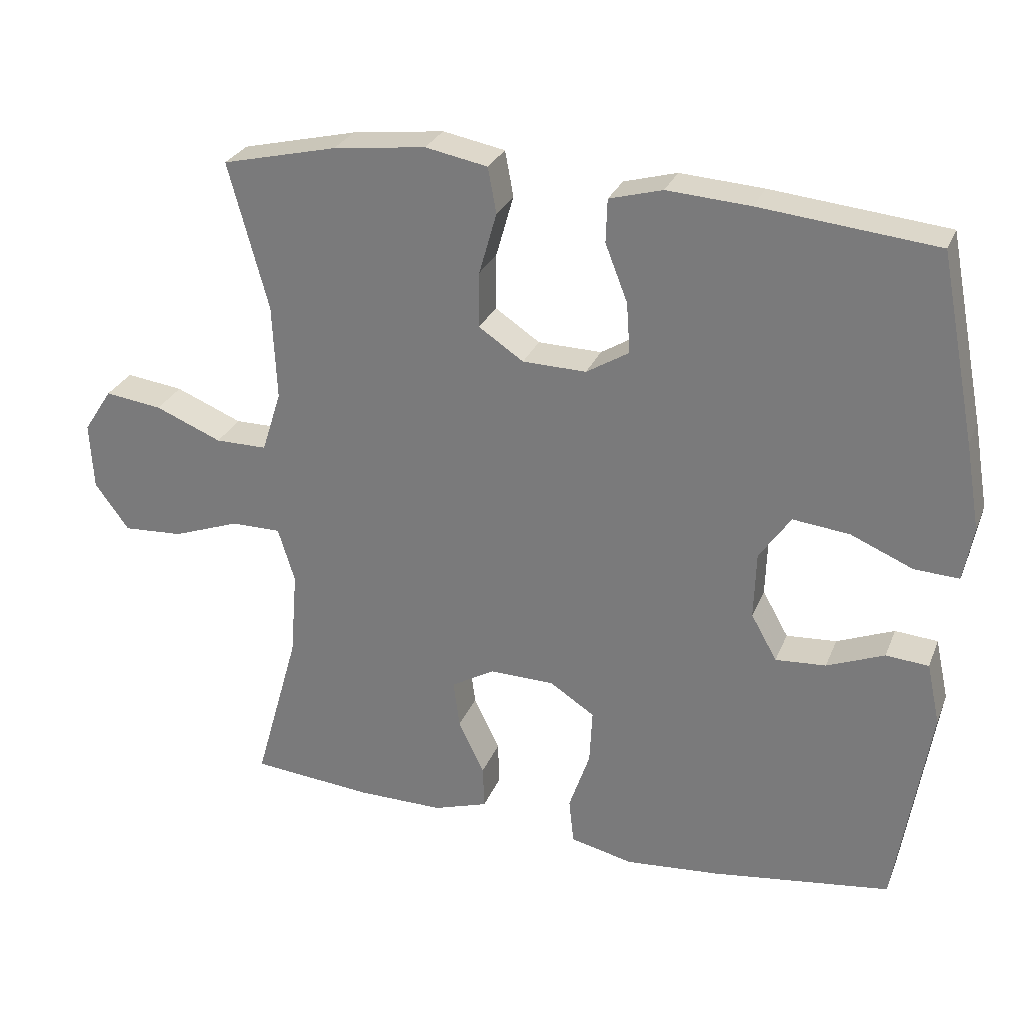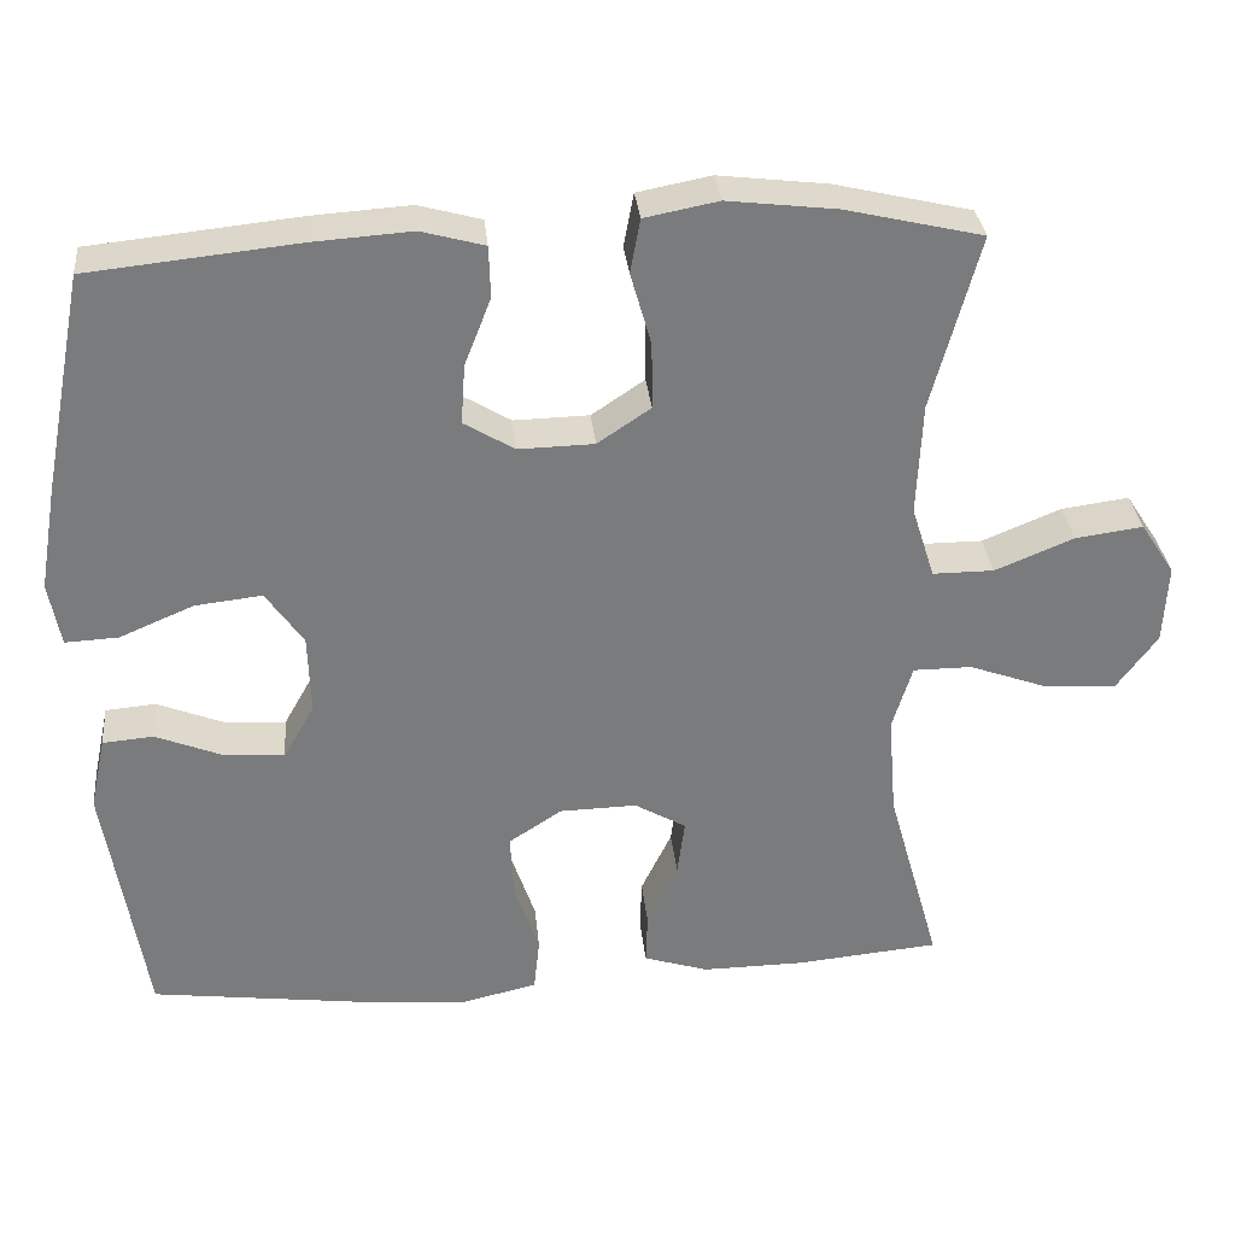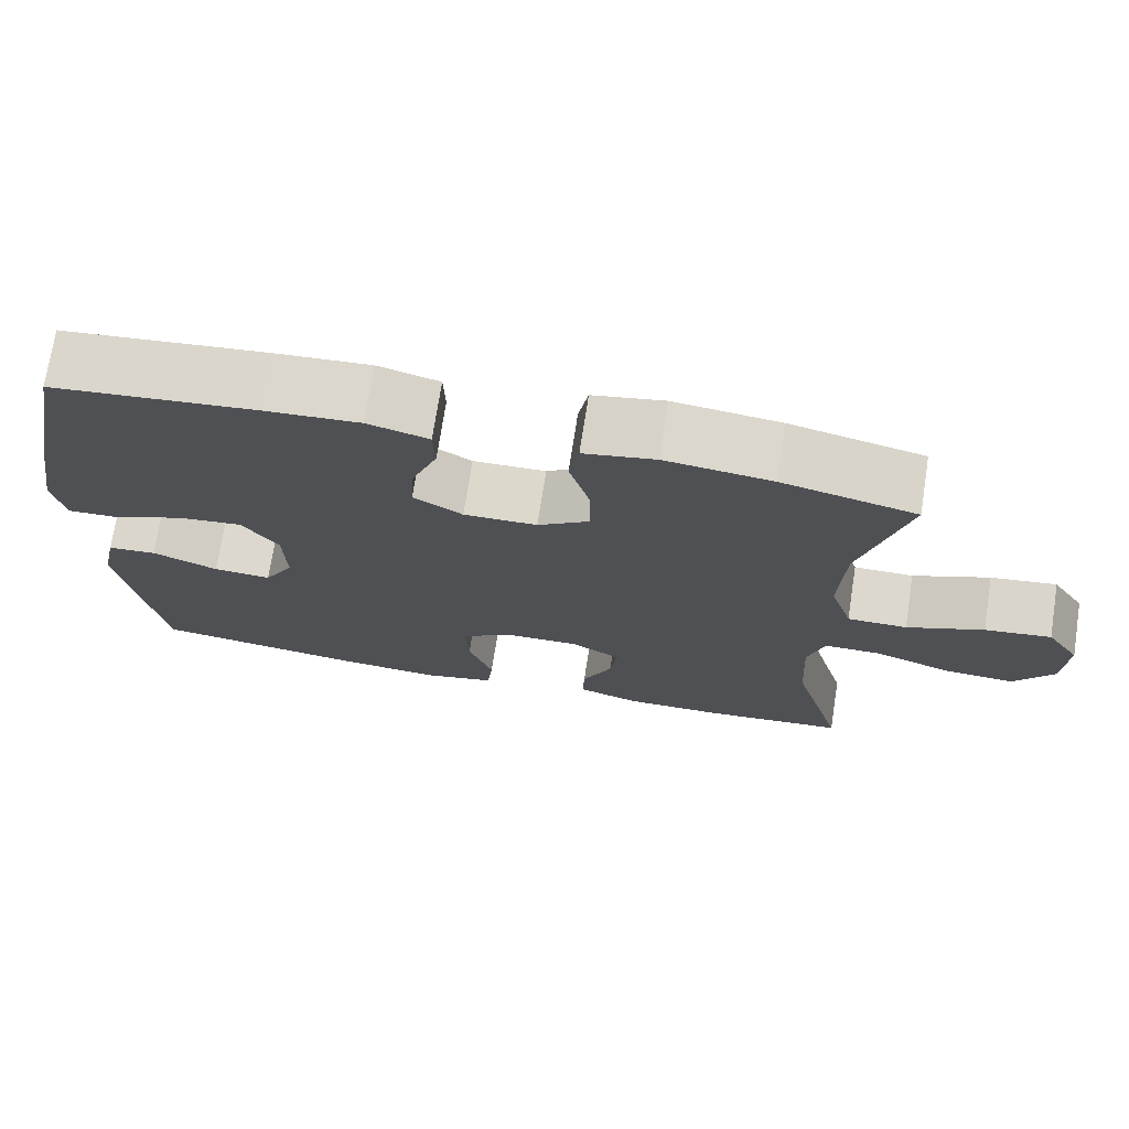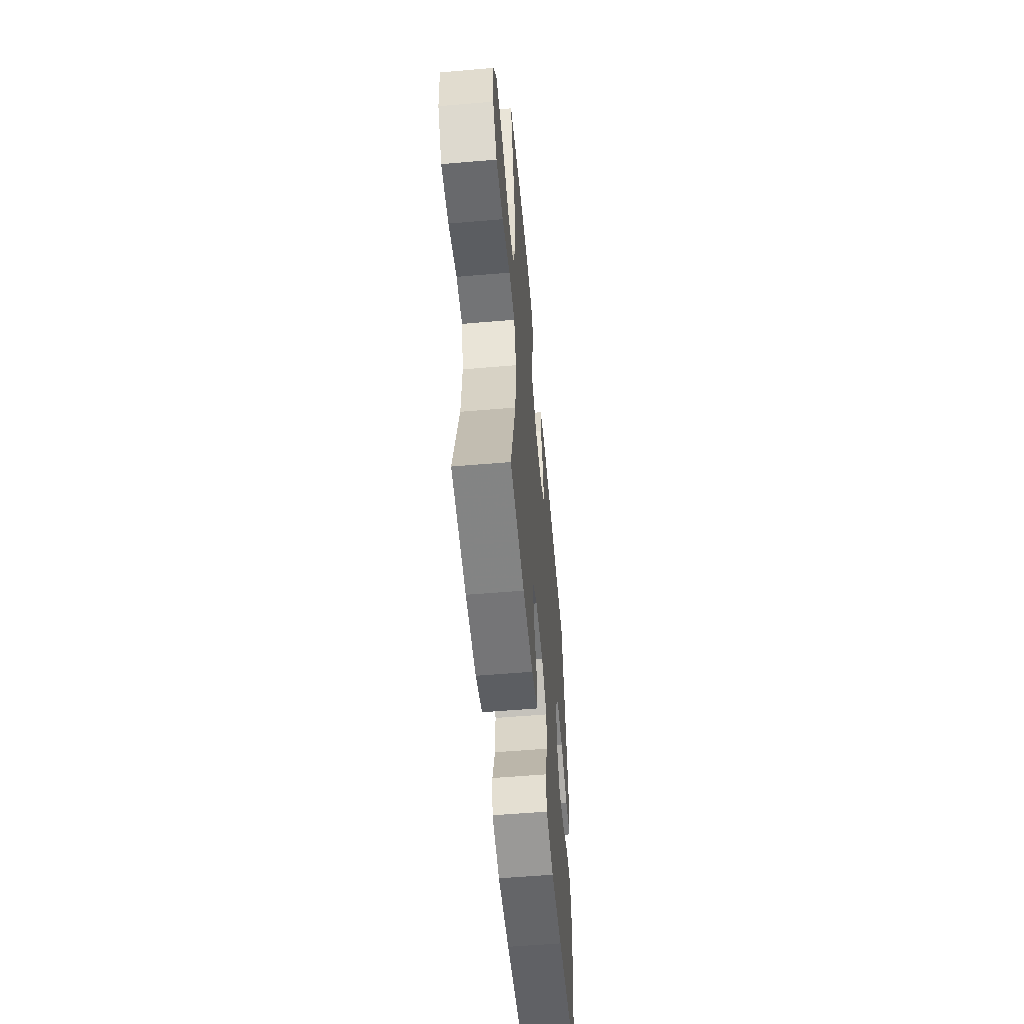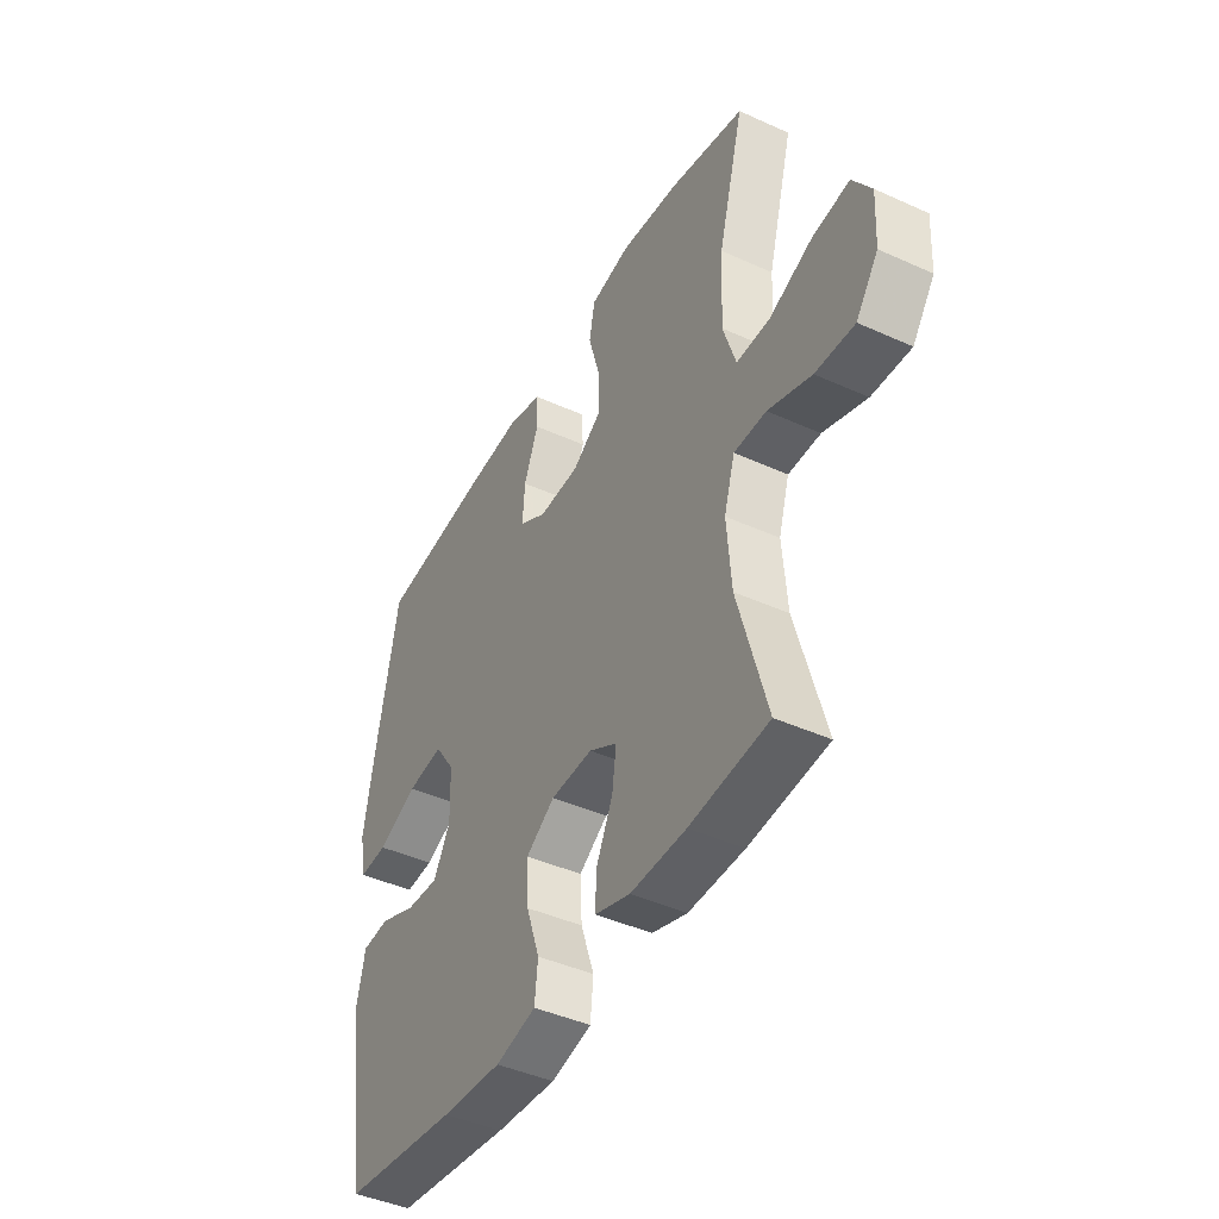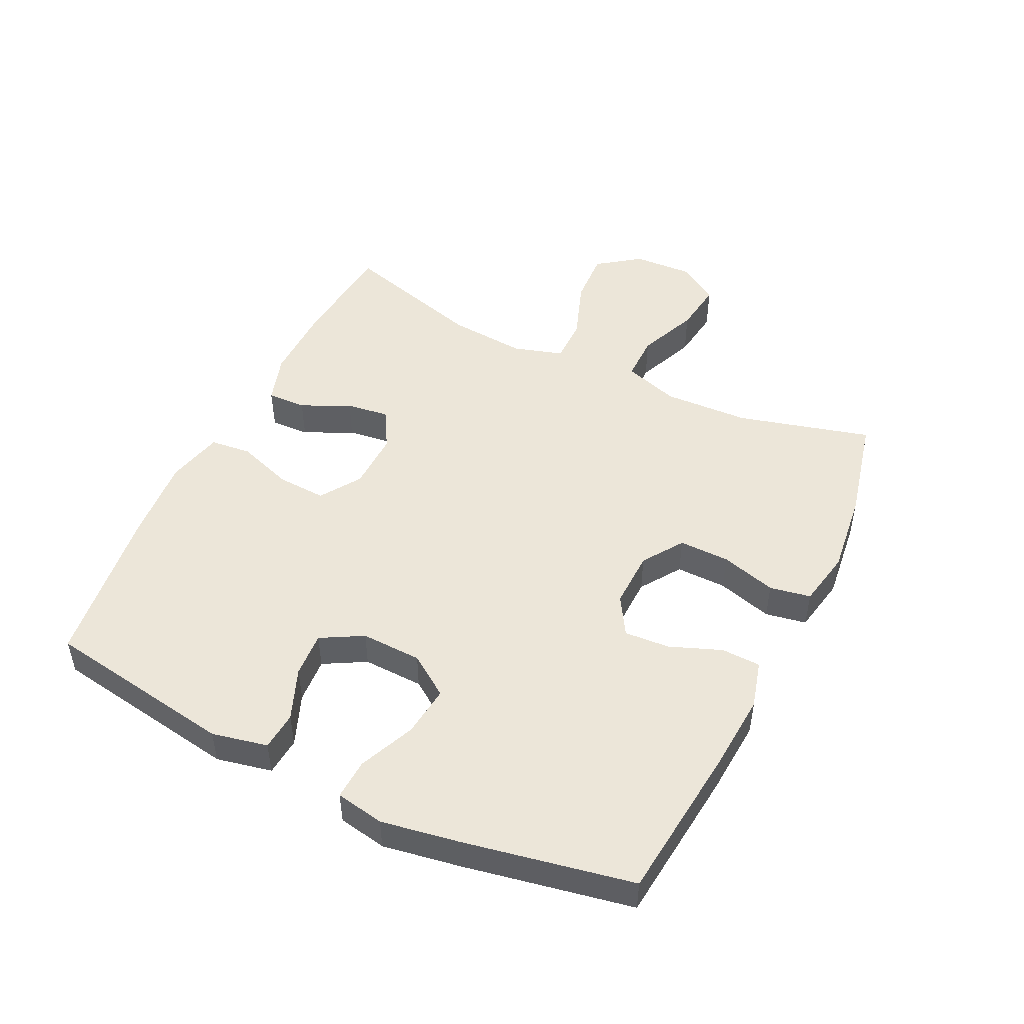
<metadata>
{"format":"obj","ext":"obj","renderer":"f3d","projection":"perspective","resolution":1024,"background":"white","views":[{"elev":27.9,"azim":-161.0,"up":"+Z"},{"elev":32.1,"azim":-5.7,"up":"+Z"},{"elev":72.6,"azim":8.8,"up":"+Z"},{"elev":-56.1,"azim":95.1,"up":"+Z"},{"elev":-43.5,"azim":61.9,"up":"+Z"},{"elev":48.9,"azim":-64.0,"up":"+Y"}]}
</metadata>
<code>
v -0.5 0.07 -0.5
v -0.548 0.07 -0.199
v -0.529 0.07 -0.111
v -0.468 0.07 -0.106
v -0.386 0.07 -0.139
v -0.314 0.07 -0.144
v -0.277 0.07 -0.078
v -0.28 0.07 0.018
v -0.325 0.07 0.083
v -0.406 0.07 0.074
v -0.495 0.07 0.036
v -0.559 0.07 0.033
v -0.573 0.07 0.11
v -0.552 0.07 0.233
v -0.5 0.07 0.5
v -0.248 0.07 0.526
v -0.129 0.07 0.534
v -0.053 0.07 0.513
v -0.051 0.07 0.451
v -0.083 0.07 0.369
v -0.088 0.07 0.297
v -0.027 0.07 0.26
v 0.064 0.07 0.262
v 0.128 0.07 0.305
v 0.127 0.07 0.385
v 0.102 0.07 0.473
v 0.114 0.07 0.538
v 0.203 0.07 0.555
v 0.335 0.07 0.539
v 0.5 0.07 0.5
v 0.443 0.07 0.289
v 0.437 0.07 0.153
v 0.465 0.07 0.065
v 0.539 0.07 0.065
v 0.634 0.07 0.104
v 0.716 0.07 0.115
v 0.757 0.07 0.052
v 0.752 0.07 -0.044
v 0.703 0.07 -0.111
v 0.617 0.07 -0.106
v 0.521 0.07 -0.071
v 0.45 0.07 -0.071
v 0.426 0.07 -0.15
v 0.436 0.07 -0.273
v 0.5 0.07 -0.5
v 0.326 0.07 -0.516
v 0.203 0.07 -0.517
v 0.125 0.07 -0.492
v 0.127 0.07 -0.43
v 0.164 0.07 -0.353
v 0.173 0.07 -0.285
v 0.111 0.07 -0.249
v 0.018 0.07 -0.251
v -0.046 0.07 -0.293
v -0.042 0.07 -0.371
v -0.012 0.07 -0.459
v -0.019 0.07 -0.524
v -0.109 0.07 -0.545
v -0.243 0.07 -0.534
v -0.5 0 -0.5
v -0.548 0 -0.199
v -0.529 0 -0.111
v -0.468 0 -0.106
v -0.386 0 -0.139
v -0.314 0 -0.144
v -0.277 0 -0.078
v -0.28 0 0.018
v -0.325 0 0.083
v -0.406 0 0.074
v -0.495 0 0.036
v -0.559 0 0.033
v -0.573 0 0.11
v -0.552 0 0.233
v -0.5 0 0.5
v -0.248 0 0.526
v -0.129 0 0.534
v -0.053 0 0.513
v -0.051 0 0.451
v -0.083 0 0.369
v -0.088 0 0.297
v -0.027 0 0.26
v 0.064 0 0.262
v 0.128 0 0.305
v 0.127 0 0.385
v 0.102 0 0.473
v 0.114 0 0.538
v 0.203 0 0.555
v 0.335 0 0.539
v 0.5 0 0.5
v 0.443 0 0.289
v 0.437 0 0.153
v 0.465 0 0.065
v 0.539 0 0.065
v 0.634 0 0.104
v 0.716 0 0.115
v 0.757 0 0.052
v 0.752 0 -0.044
v 0.703 0 -0.111
v 0.617 0 -0.106
v 0.521 0 -0.071
v 0.45 0 -0.071
v 0.426 0 -0.15
v 0.436 0 -0.273
v 0.5 0 -0.5
v 0.326 0 -0.516
v 0.203 0 -0.517
v 0.125 0 -0.492
v 0.127 0 -0.43
v 0.164 0 -0.353
v 0.173 0 -0.285
v 0.111 0 -0.249
v 0.018 0 -0.251
v -0.046 0 -0.293
v -0.042 0 -0.371
v -0.012 0 -0.459
v -0.019 0 -0.524
v -0.109 0 -0.545
v -0.243 0 -0.534
f 55 56 57 58
f 54 55 58 59
f 47 48 49 50
f 47 50 51
f 44 45 46 47
f 43 44 47 51
f 42 43 51 52
f 38 39 40 41
f 38 41 42
f 37 38 42
f 34 35 36 37
f 33 34 37 42
f 32 33 42 52
f 28 29 30 31
f 25 26 27 28
f 24 25 28 31
f 23 24 31 32
f 17 18 19 20
f 17 20 21
f 16 17 21
f 15 16 21
f 14 15 21 22
f 10 11 12 13
f 9 10 13 14
f 2 3 4 5
f 2 5 6
f 54 59 1 2
f 53 54 2 6
f 52 53 6 7
f 32 52 7 8
f 23 32 8 9
f 9 14 22 23
f 117 116 115 114
f 118 117 114 113
f 109 108 107 106
f 110 109 106
f 106 105 104 103
f 110 106 103 102
f 111 110 102 101
f 100 99 98 97
f 101 100 97
f 101 97 96
f 96 95 94 93
f 101 96 93 92
f 111 101 92 91
f 90 89 88 87
f 87 86 85 84
f 90 87 84 83
f 91 90 83 82
f 79 78 77 76
f 80 79 76
f 80 76 75
f 80 75 74
f 81 80 74 73
f 72 71 70 69
f 73 72 69 68
f 64 63 62 61
f 65 64 61
f 61 60 118 113
f 65 61 113 112
f 66 65 112 111
f 67 66 111 91
f 68 67 91 82
f 82 81 73 68
f 1 60 61 2
f 2 61 62 3
f 3 62 63 4
f 4 63 64 5
f 5 64 65 6
f 6 65 66 7
f 7 66 67 8
f 8 67 68 9
f 9 68 69 10
f 10 69 70 11
f 11 70 71 12
f 12 71 72 13
f 13 72 73 14
f 14 73 74 15
f 15 74 75 16
f 16 75 76 17
f 17 76 77 18
f 18 77 78 19
f 19 78 79 20
f 20 79 80 21
f 21 80 81 22
f 22 81 82 23
f 23 82 83 24
f 24 83 84 25
f 25 84 85 26
f 26 85 86 27
f 27 86 87 28
f 28 87 88 29
f 29 88 89 30
f 30 89 90 31
f 31 90 91 32
f 32 91 92 33
f 33 92 93 34
f 34 93 94 35
f 35 94 95 36
f 36 95 96 37
f 37 96 97 38
f 38 97 98 39
f 39 98 99 40
f 40 99 100 41
f 41 100 101 42
f 42 101 102 43
f 43 102 103 44
f 44 103 104 45
f 45 104 105 46
f 46 105 106 47
f 47 106 107 48
f 48 107 108 49
f 49 108 109 50
f 50 109 110 51
f 51 110 111 52
f 52 111 112 53
f 53 112 113 54
f 54 113 114 55
f 55 114 115 56
f 56 115 116 57
f 57 116 117 58
f 58 117 118 59
f 59 118 60 1

</code>
